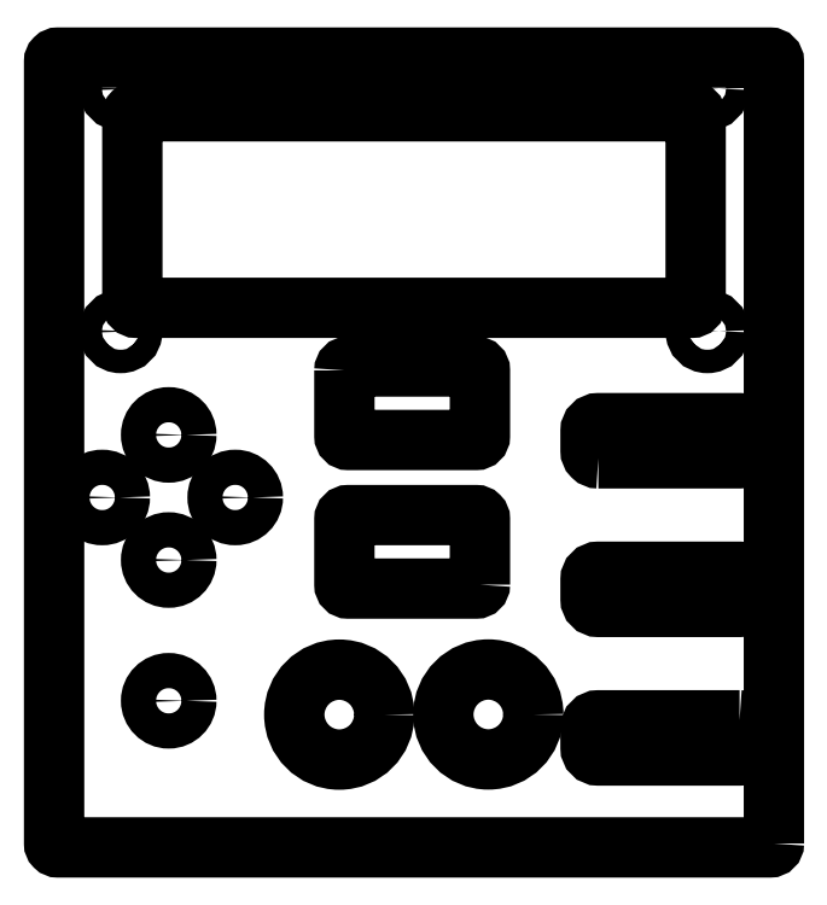
<metadata>
{"format":"dxf","ext":"dxf","renderer":"ezdxf+matplotlib","layout":"modelspace","background":"white","min_lineweight":24,"dpi":150}
</metadata>
<code>
0
SECTION
2
ENTITIES
0
LWPOLYLINE
8
0
90
8
70
1
43
0
10
36.1
20
61
10
36.1
20
52.6
42
0.4142
10
36.6
20
52.1
10
52.93
20
52.1
42
0.4142
10
53.43
20
52.6
10
53.43
20
61
42
0.4142
10
52.93
20
61.5
10
36.6
20
61.5
42
0.4142
0
LWPOLYLINE
8
0
90
8
70
1
43
0
10
53.43
20
33.6
10
53.43
20
42
42
0.4142
10
52.93
20
42.5
10
36.6
20
42.5
42
0.4142
10
36.1
20
42
10
36.1
20
33.6
42
0.4142
10
36.6
20
33.1
10
52.93
20
33.1
42
0.4142
0
LWPOLYLINE
8
0
90
8
70
1
43
0
10
9
20
93.63
10
9
20
69.5
42
0.4142
10
9.5
20
69
10
80.5
20
69
42
0.4142
10
81
20
69.5
10
81
20
93.63
42
0.4142
10
80.5
20
94.13
10
9.5
20
94.13
42
0.4142
0
LWPOLYLINE
8
0
90
8
70
1
43
0
10
87.61
20
31.75
10
87.61
20
34.25
42
0.4142
10
86.61
20
35.25
10
68.56
20
35.25
42
0.4142
10
67.56
20
34.25
10
67.56
20
31.75
42
0.4142
10
68.56
20
30.75
10
86.61
20
30.75
42
0.4142
0
LWPOLYLINE
8
0
90
8
70
1
43
0
10
86.61
20
16.25
10
68.56
20
16.25
42
0.4142
10
67.56
20
15.25
10
67.56
20
12.75
42
0.4142
10
68.56
20
11.75
10
86.61
20
11.75
42
0.4142
10
87.61
20
12.75
10
87.61
20
15.25
42
0.4142
0
LWPOLYLINE
8
0
90
8
70
1
43
0
10
68.56
20
49.75
10
86.61
20
49.75
42
0.4142
10
87.61
20
50.75
10
87.61
20
53.25
42
0.4142
10
86.61
20
54.25
10
68.56
20
54.25
42
0.4142
10
67.56
20
53.25
10
67.56
20
50.75
42
0.4142
0
CIRCLE
8
0
10
13.65
20
36.75
30
0
40
2.25
210
-0
220
0
230
1
0
CIRCLE
8
0
10
22.15
20
44.75
30
0
40
2.25
210
-0
220
0
230
1
0
CIRCLE
8
0
10
13.65
20
52.75
30
0
40
2.25
210
-0
220
0
230
1
0
CIRCLE
8
0
10
5.15
20
44.75
30
0
40
2.25
210
-0
220
0
230
1
0
CIRCLE
8
0
10
13.65
20
18.75
30
0
40
2.25
210
-0
220
0
230
1
0
CIRCLE
8
0
10
82.5
20
66
30
0
40
1.5
210
-0
220
0
230
1
0
CIRCLE
8
0
10
7.5
20
97
30
0
40
1.5
210
-0
220
0
230
1
0
CIRCLE
8
0
10
82.5
20
97
30
0
40
1.5
210
-0
220
0
230
1
0
CIRCLE
8
0
10
7.5
20
66
30
0
40
1.5
210
-0
220
0
230
1
0
CIRCLE
8
0
10
54.5
20
17
30
0
40
5.75
210
-0
220
0
230
1
0
CIRCLE
8
0
10
35.45
20
16.98
30
0
40
5.75
210
-0
220
0
230
1
0
LWPOLYLINE
8
0
90
8
70
1
43
0
10
91
20
0.5
42
-0.4142
10
90.5
20
0
10
-0.5
20
1.735e-15
42
-0.4142
10
-1
20
0.5
10
-1
20
100.5
42
-0.4142
10
-0.5
20
101
10
90.5
20
101
42
-0.4142
10
91
20
100.5
0
ENDSEC
0
EOF

</code>
